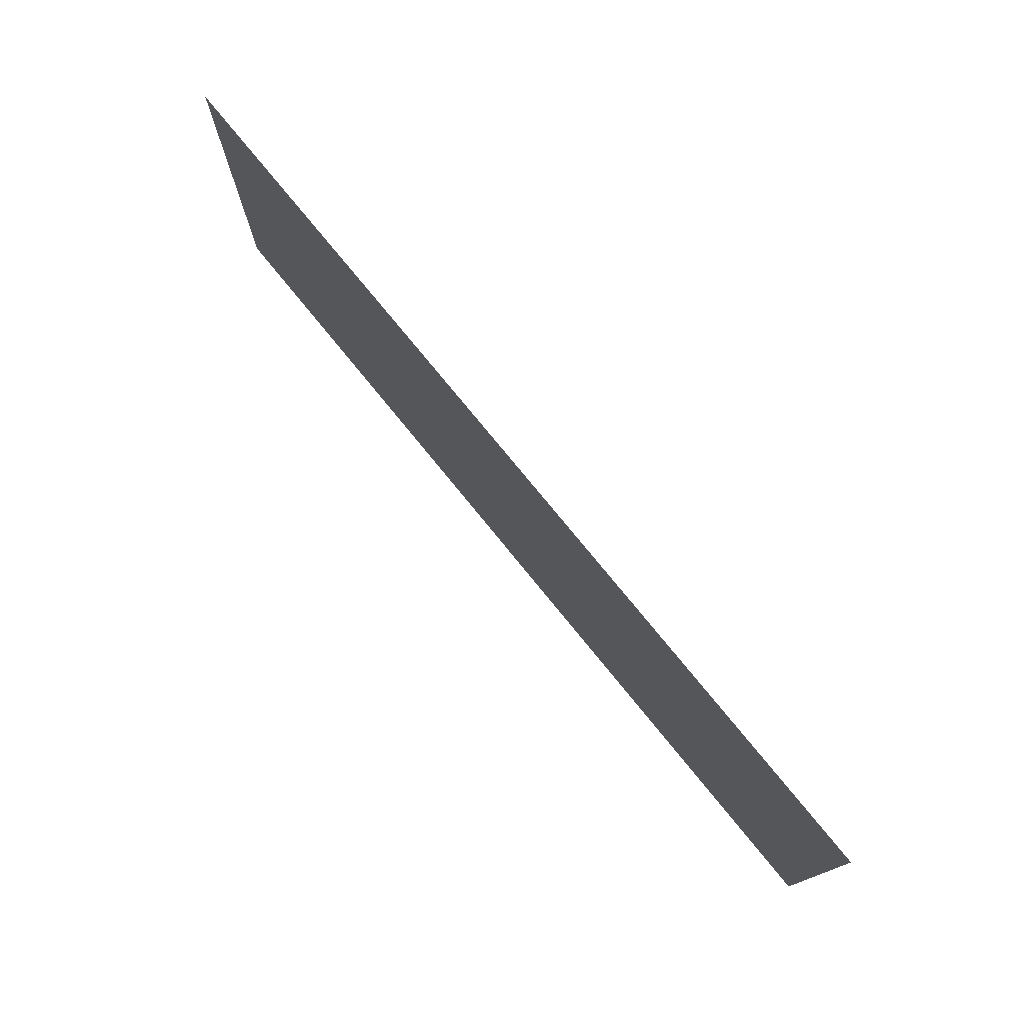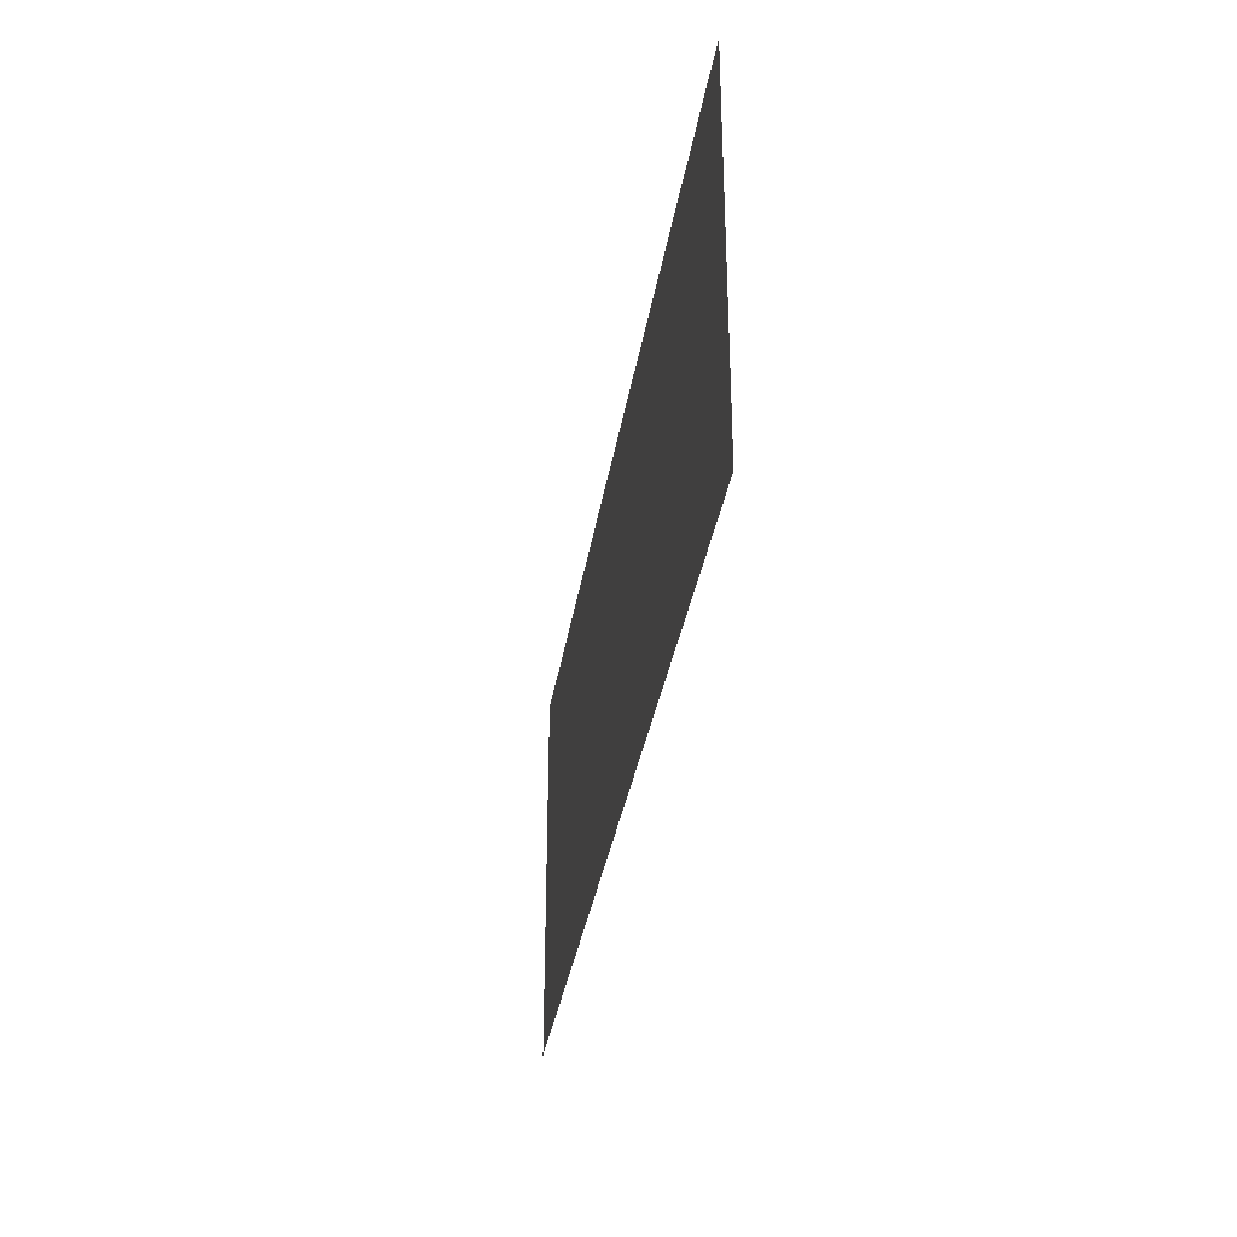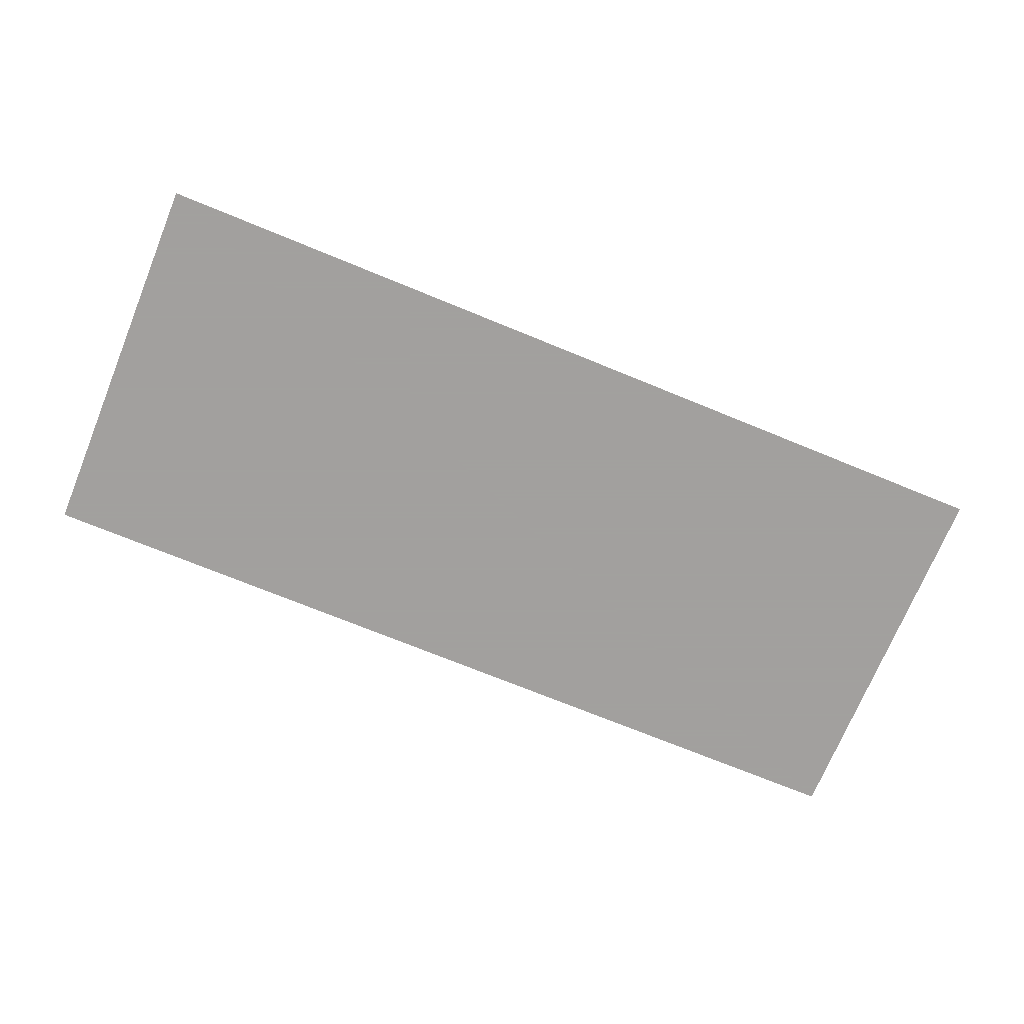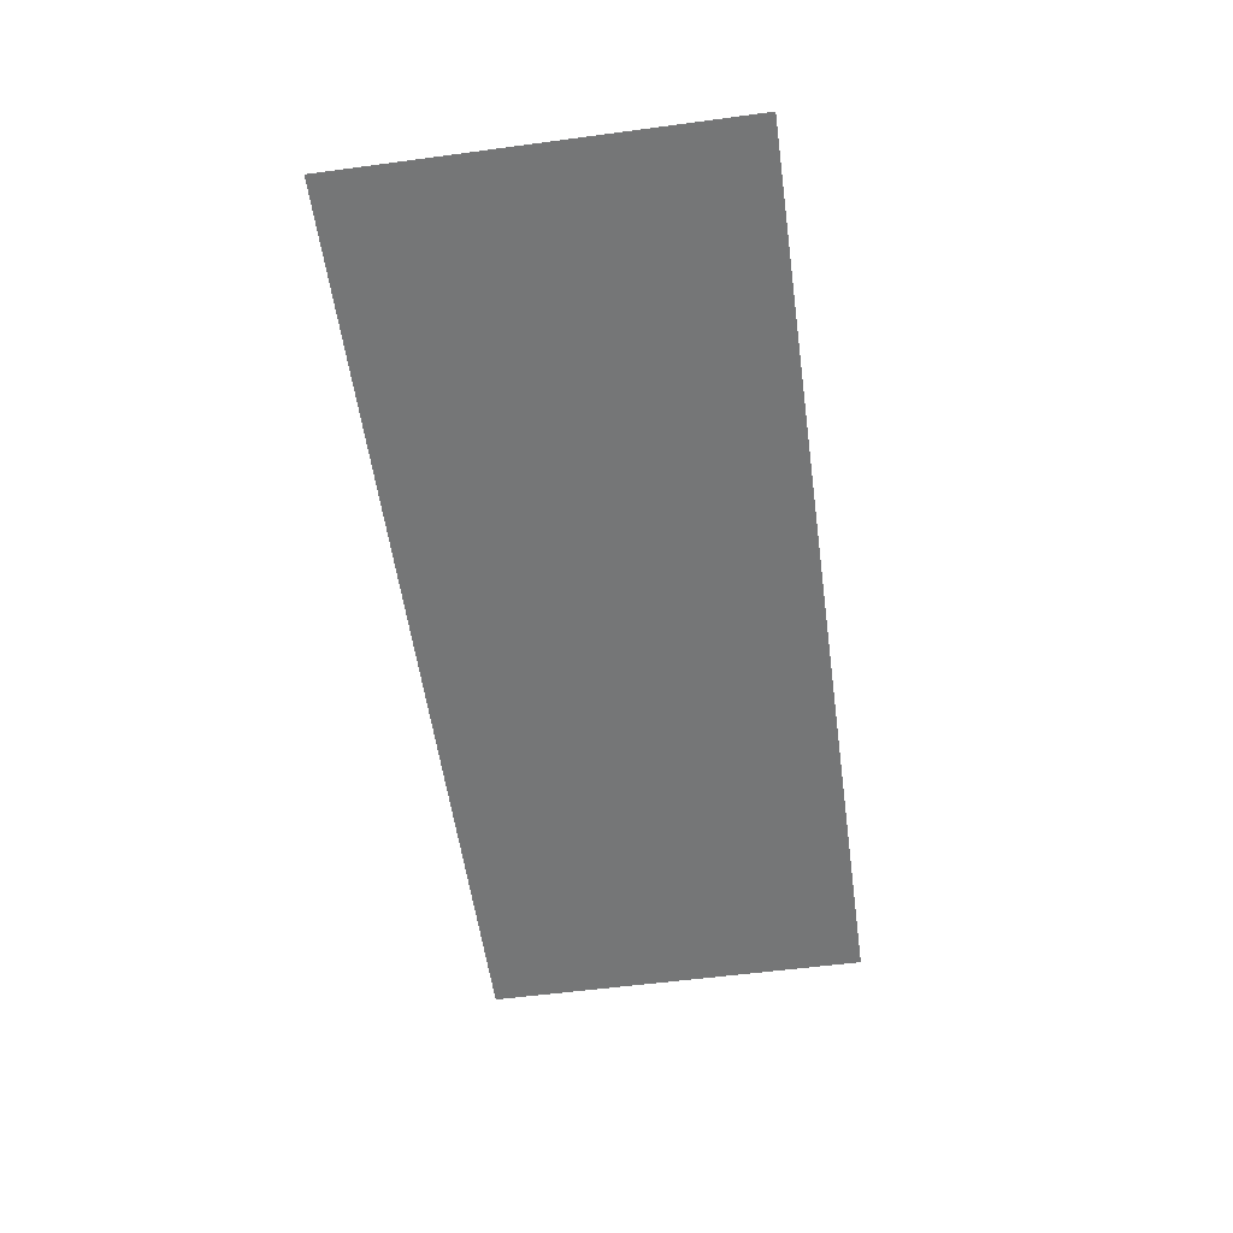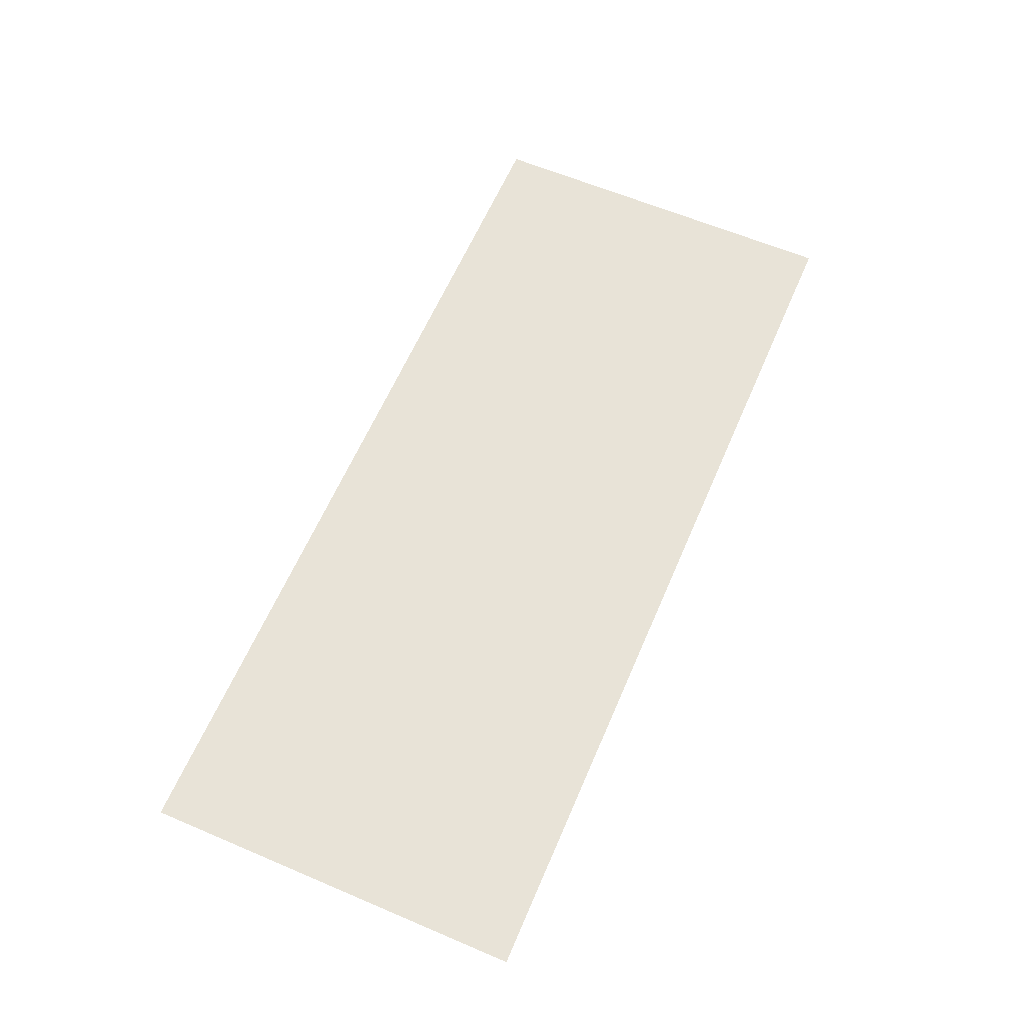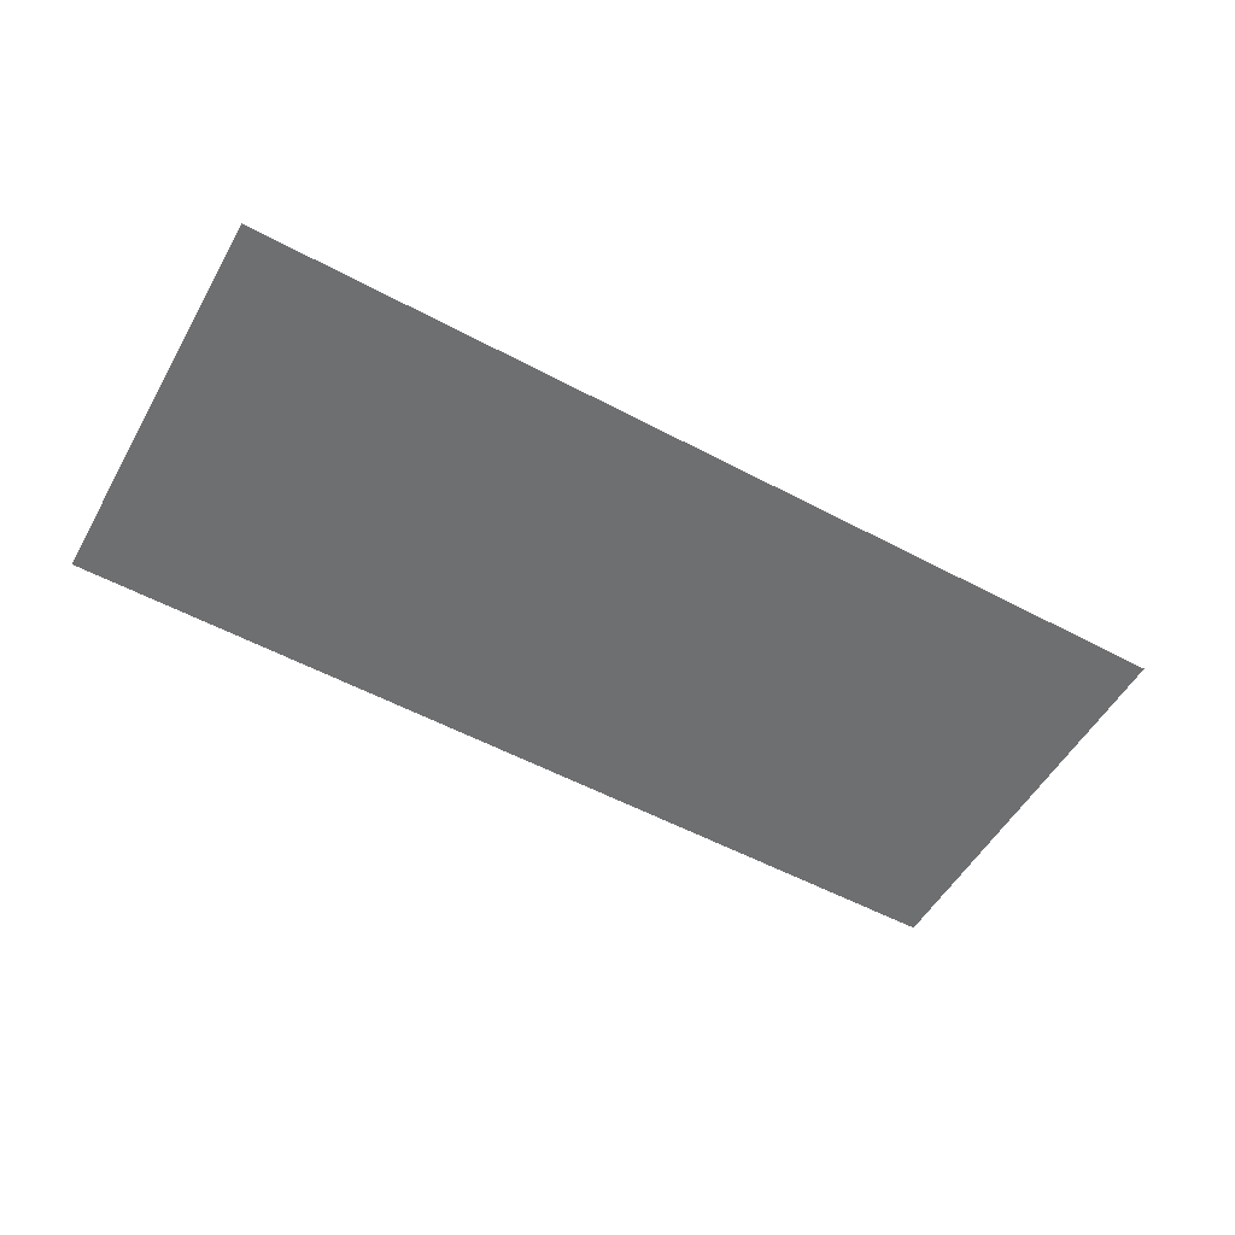
<metadata>
{"format":"obj","ext":"obj","renderer":"f3d","projection":"perspective","resolution":1024,"background":"white","views":[{"elev":76.0,"azim":50.9,"up":"+Z"},{"elev":-33.6,"azim":81.1,"up":"+Z"},{"elev":-71.9,"azim":-22.3,"up":"+Y"},{"elev":-56.7,"azim":-82.1,"up":"+Y"},{"elev":62.1,"azim":113.3,"up":"+Y"},{"elev":-54.5,"azim":-29.5,"up":"+Y"}]}
</metadata>
<code>
o Object.1
v -431 2.1e-05 1.5e-05
v 431 2.1e-05 1.5e-05
v -431 -2.1e-05 360
v 431 -2.1e-05 360
f 1 2 3
f 2 4 3

</code>
